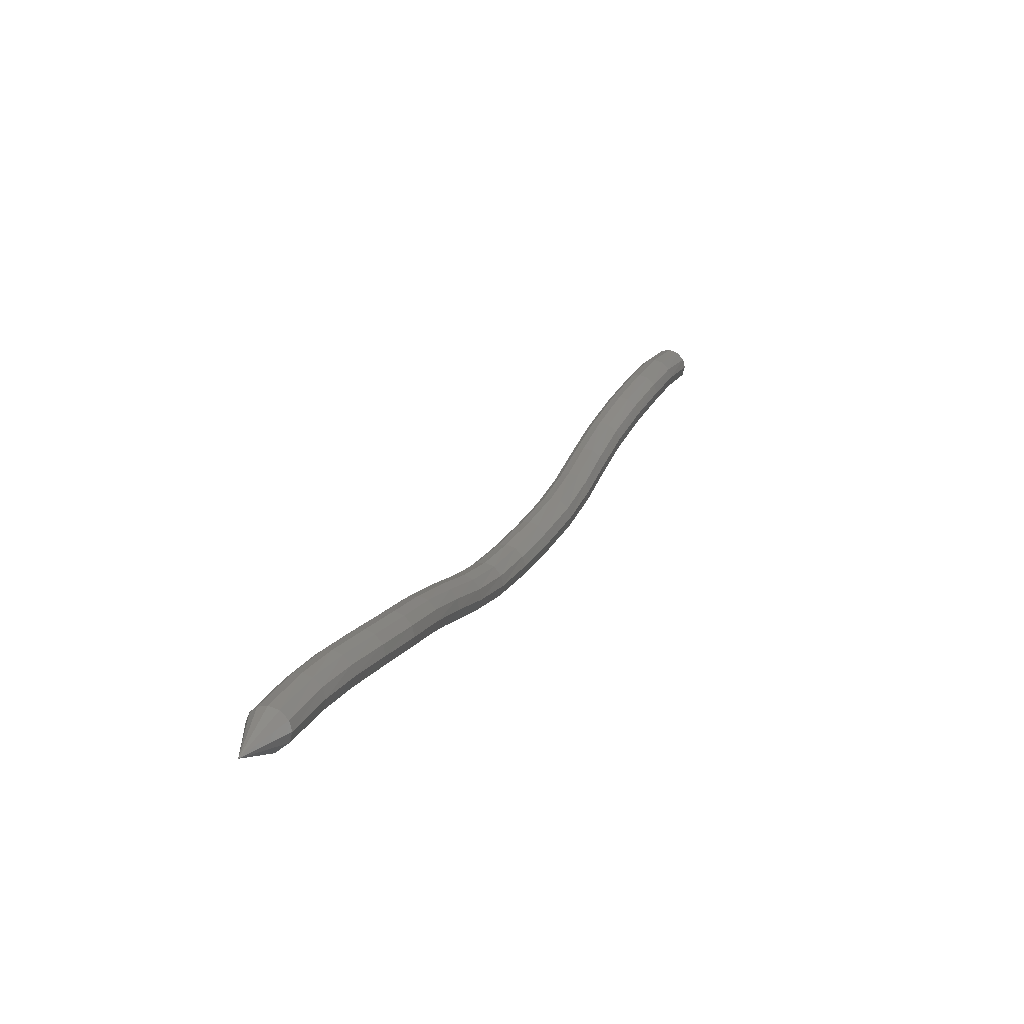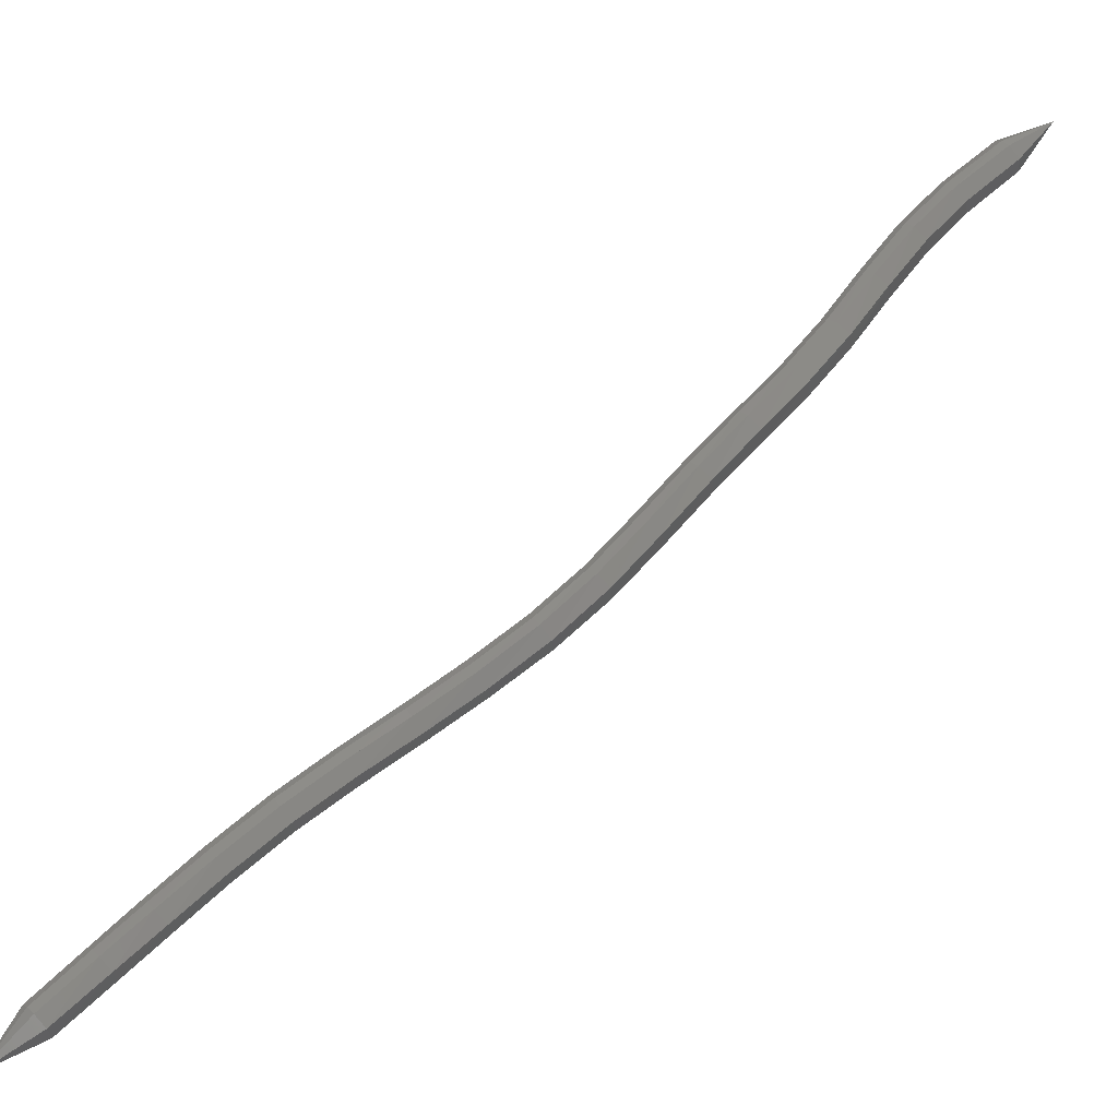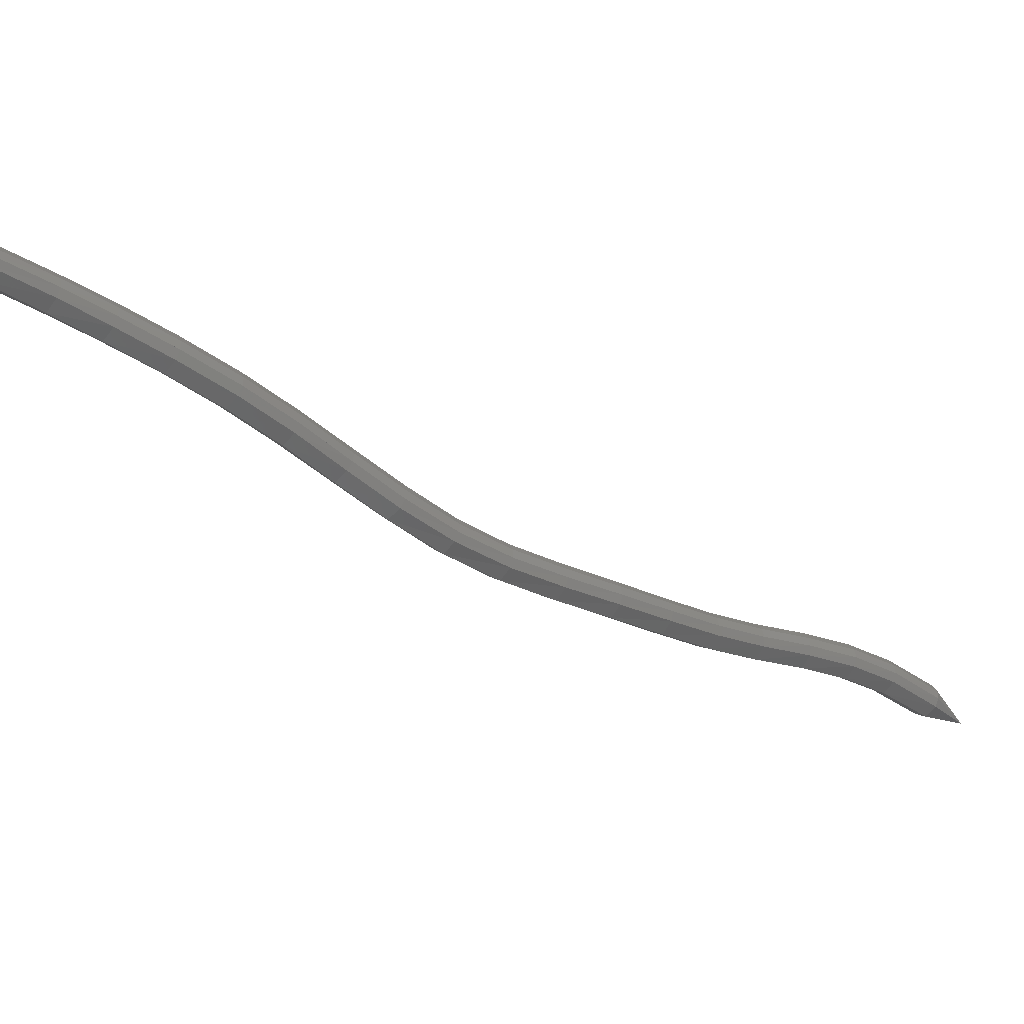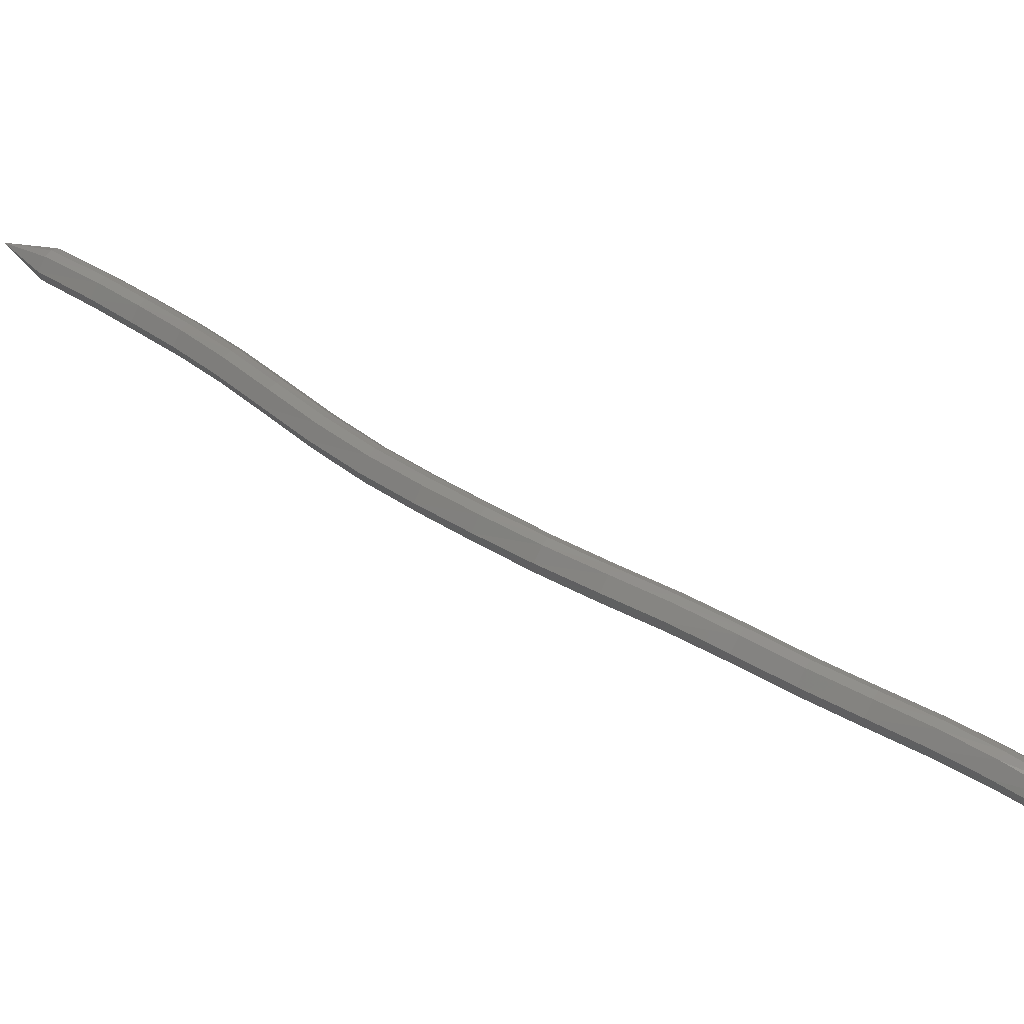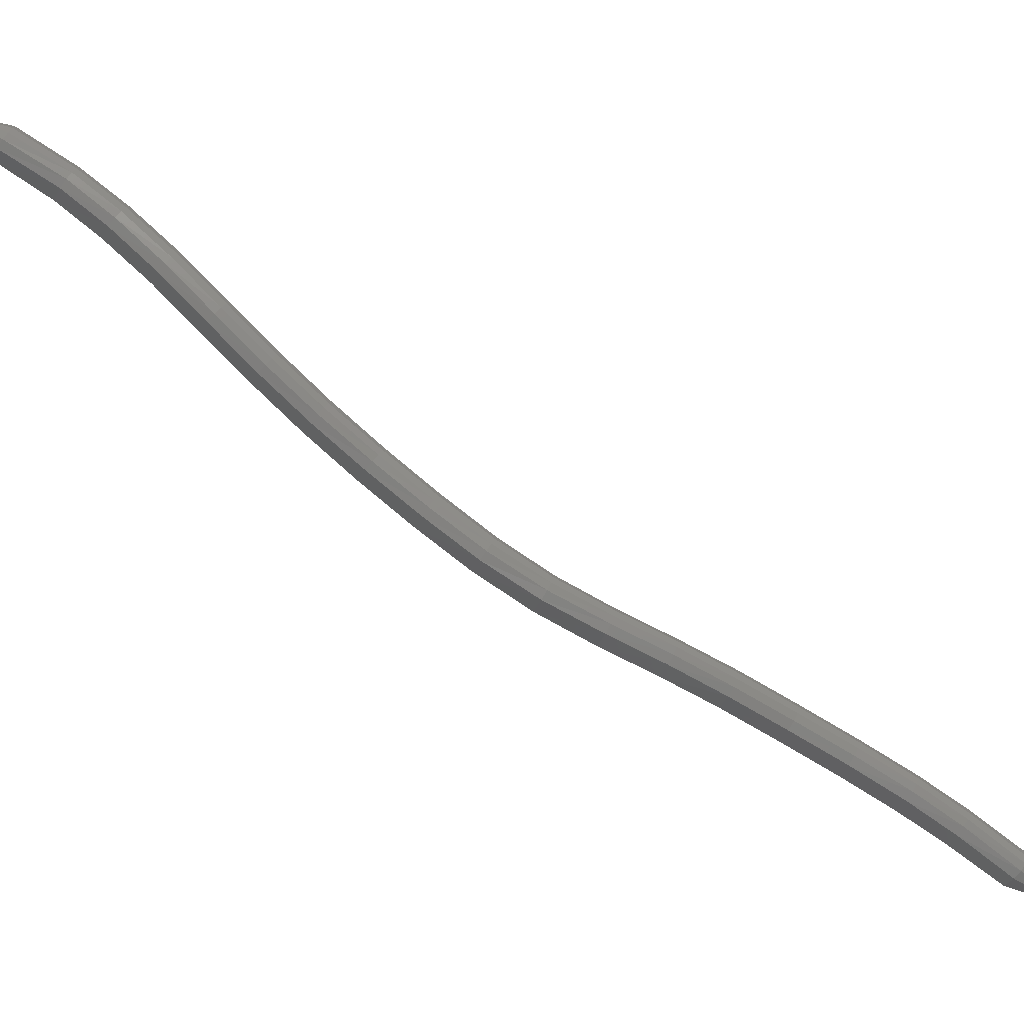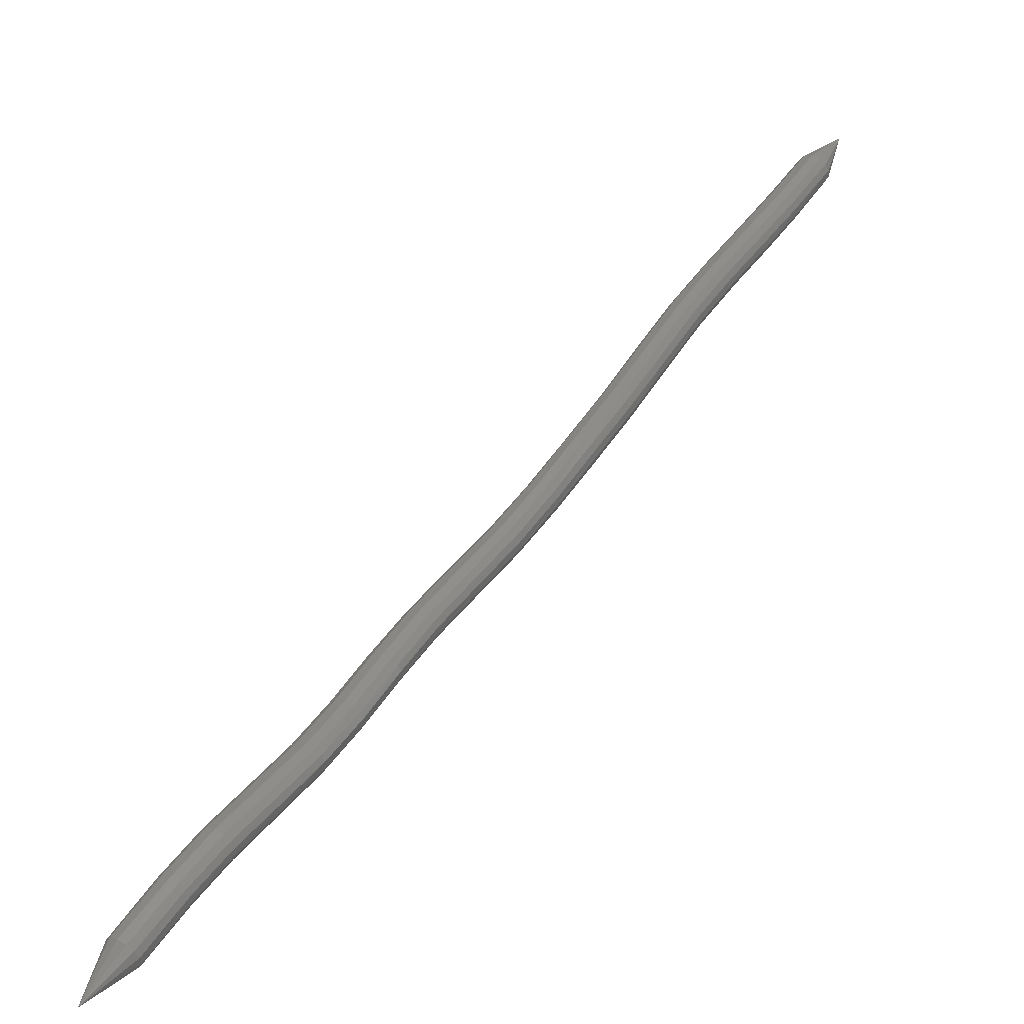
<metadata>
{"format":"stl","ext":"stl","renderer":"f3d","projection":"perspective","resolution":1024,"background":"white","views":[{"elev":-20.4,"azim":157.8,"up":"+Z"},{"elev":-61.1,"azim":-104.6,"up":"+Z"},{"elev":31.2,"azim":-154.9,"up":"+Y"},{"elev":-50.1,"azim":40.2,"up":"+Z"},{"elev":-4.0,"azim":40.4,"up":"+Z"},{"elev":4.5,"azim":-1.5,"up":"+Y"}]}
</metadata>
<code>
# stl→obj: 211 verts, 440 faces
v 66.12 80.97 229.9
v 64.92 79.67 230.5
v 65.35 79.51 230.7
v 63.82 78.47 231.6
v 64.26 78.31 231.9
v 62.85 77.45 232.5
v 63.28 77.29 232.8
v 61.72 76.32 233.5
v 62.14 76.16 233.8
v 60.57 75.08 234.5
v 60.99 74.93 234.8
v 59.48 73.78 235.4
v 59.91 73.63 235.7
v 58.44 72.45 236.2
v 58.85 72.31 236.6
v 57.31 71.12 237.1
v 57.72 70.98 237.4
v 56.12 69.82 238
v 56.54 69.67 238.3
v 54.93 68.63 239.1
v 55.36 68.47 239.4
v 53.74 67.58 240.3
v 54.18 67.41 240.6
v 52.59 66.57 241.6
v 53.04 66.4 241.8
v 51.52 65.51 242.9
v 51.99 65.34 243.1
v 50.54 64.45 244.3
v 51.01 64.28 244.5
v 49.55 63.5 245.6
v 50.01 63.32 245.8
v 48.51 62.65 247
v 48.96 62.47 247.2
v 47.46 61.78 248.2
v 47.91 61.61 248.5
v 46.52 60.85 249.3
v 46.96 60.69 249.5
v 45.39 59.6 250.3
v 45.81 59.44 250.6
v 44.57 58.71 251.7
v 65.53 79.56 230.9
v 64.43 78.38 232.1
v 63.44 77.36 233.1
v 62.29 76.23 234.1
v 61.14 75 235
v 60.06 73.7 236
v 58.99 72.37 236.8
v 57.84 71.04 237.7
v 56.69 69.73 238.6
v 55.53 68.54 239.6
v 54.37 67.49 240.8
v 53.23 66.47 242.1
v 52.2 65.41 243.3
v 51.23 64.36 244.7
v 50.23 63.4 246.1
v 49.17 62.55 247.4
v 48.1 61.68 248.7
v 47.14 60.76 249.7
v 45.99 59.5 250.8
v 65.61 79.7 231.1
v 64.49 78.52 232.3
v 63.48 77.51 233.3
v 62.32 76.37 234.3
v 61.16 75.14 235.2
v 60.08 73.83 236.2
v 58.99 72.5 237.1
v 57.85 71.18 237.9
v 56.72 69.87 238.8
v 55.59 68.69 239.8
v 54.43 67.64 241
v 53.31 66.63 242.3
v 52.28 65.56 243.5
v 51.32 64.51 244.9
v 50.32 63.56 246.2
v 49.26 62.71 247.6
v 48.18 61.84 248.9
v 47.2 60.91 249.9
v 46.05 59.63 251
v 65.58 79.88 231.2
v 64.45 78.7 232.5
v 63.43 77.69 233.4
v 62.27 76.55 234.4
v 61.1 75.31 235.4
v 60.01 73.99 236.3
v 58.92 72.66 237.2
v 57.78 71.34 238
v 56.66 70.04 238.9
v 55.55 68.87 240
v 54.41 67.84 241.2
v 53.29 66.82 242.4
v 52.27 65.75 243.7
v 51.31 64.7 245
v 50.33 63.76 246.4
v 49.25 62.91 247.7
v 48.16 62.03 249
v 47.17 61.09 250.1
v 46.02 59.8 251.2
v 65.47 80.07 231.3
v 64.34 78.88 232.5
v 63.32 77.87 233.5
v 62.15 76.73 234.5
v 60.98 75.48 235.5
v 59.88 74.15 236.4
v 58.78 72.82 237.3
v 57.64 71.5 238.1
v 56.53 70.21 239
v 55.44 69.06 240.1
v 54.31 68.03 241.2
v 53.19 67.01 242.5
v 52.17 65.94 243.8
v 51.22 64.89 245.1
v 50.24 63.95 246.4
v 49.17 63.11 247.8
v 48.07 62.23 249.1
v 47.07 61.27 250.2
v 45.9 59.98 251.2
v 65.29 80.24 231.3
v 64.17 79.04 232.5
v 63.14 78.03 233.5
v 61.97 76.89 234.5
v 60.79 75.63 235.5
v 59.69 74.3 236.4
v 58.59 72.97 237.3
v 57.45 71.65 238.1
v 56.35 70.37 239
v 55.26 69.22 240
v 54.14 68.2 241.2
v 53.02 67.18 242.5
v 52 66.11 243.8
v 51.05 65.07 245.1
v 50.08 64.13 246.4
v 49.01 63.29 247.8
v 47.9 62.41 249.1
v 46.89 61.44 250.2
v 45.7 60.15 251.2
v 65.05 80.35 231.2
v 63.94 79.16 232.4
v 62.91 78.15 233.4
v 61.75 77 234.3
v 60.57 75.74 235.3
v 59.46 74.4 236.3
v 58.36 73.07 237.1
v 57.23 71.75 238
v 56.12 70.48 238.9
v 55.04 69.34 239.9
v 53.92 68.32 241.1
v 52.8 67.3 242.4
v 51.76 66.23 243.7
v 50.82 65.19 245
v 49.85 64.26 246.3
v 48.79 63.42 247.7
v 47.68 62.53 249
v 46.66 61.55 250.1
v 45.47 60.25 251.1
v 64.83 80.34 231
v 63.72 79.16 232.2
v 62.7 78.16 233.1
v 61.54 77.01 234.1
v 60.36 75.75 235.1
v 59.26 74.41 236.1
v 58.17 73.08 236.9
v 57.04 71.76 237.7
v 55.92 70.48 238.6
v 54.82 69.34 239.7
v 53.69 68.33 240.9
v 52.56 67.31 242.2
v 51.52 66.24 243.5
v 50.56 65.19 244.8
v 49.6 64.27 246.2
v 48.55 63.43 247.5
v 47.44 62.53 248.8
v 46.43 61.56 249.9
v 45.26 60.25 250.9
v 64.71 80.23 230.8
v 63.59 79.06 232
v 62.59 78.05 232.9
v 61.44 76.9 233.9
v 60.27 75.65 234.9
v 59.16 74.31 235.8
v 58.09 72.98 236.6
v 56.96 71.67 237.5
v 55.82 70.38 238.4
v 54.7 69.24 239.5
v 53.55 68.22 240.7
v 52.41 67.2 241.9
v 51.36 66.13 243.3
v 50.4 65.08 244.6
v 49.43 64.15 246
v 48.38 63.31 247.3
v 47.29 62.42 248.5
v 46.3 61.45 249.6
v 45.15 60.14 250.7
v 64.7 80.03 230.6
v 63.58 78.86 231.8
v 62.6 77.85 232.7
v 61.46 76.71 233.6
v 60.29 75.46 234.6
v 59.19 74.13 235.6
v 58.13 72.8 236.4
v 57.01 71.48 237.2
v 55.84 70.19 238.2
v 54.69 69.03 239.3
v 53.53 68 240.5
v 52.38 66.98 241.7
v 51.32 65.92 243.1
v 50.34 64.87 244.4
v 49.37 63.93 245.8
v 48.33 63.09 247.1
v 47.26 62.2 248.4
v 46.29 61.25 249.4
v 45.15 59.95 250.5
f 1 1 2
f 2 1 3
f 2 3 4
f 4 3 5
f 4 5 6
f 6 5 7
f 6 7 8
f 8 7 9
f 8 9 10
f 10 9 11
f 10 11 12
f 12 11 13
f 12 13 14
f 14 13 15
f 14 15 16
f 16 15 17
f 16 17 18
f 18 17 19
f 18 19 20
f 20 19 21
f 20 21 22
f 22 21 23
f 22 23 24
f 24 23 25
f 24 25 26
f 26 25 27
f 26 27 28
f 28 27 29
f 28 29 30
f 30 29 31
f 30 31 32
f 32 31 33
f 32 33 34
f 34 33 35
f 34 35 36
f 36 35 37
f 36 37 38
f 38 37 39
f 38 39 40
f 40 39 40
f 1 1 3
f 3 1 41
f 3 41 5
f 5 41 42
f 5 42 7
f 7 42 43
f 7 43 9
f 9 43 44
f 9 44 11
f 11 44 45
f 11 45 13
f 13 45 46
f 13 46 15
f 15 46 47
f 15 47 17
f 17 47 48
f 17 48 19
f 19 48 49
f 19 49 21
f 21 49 50
f 21 50 23
f 23 50 51
f 23 51 25
f 25 51 52
f 25 52 27
f 27 52 53
f 27 53 29
f 29 53 54
f 29 54 31
f 31 54 55
f 31 55 33
f 33 55 56
f 33 56 35
f 35 56 57
f 35 57 37
f 37 57 58
f 37 58 39
f 39 58 59
f 39 59 40
f 40 59 40
f 1 1 41
f 41 1 60
f 41 60 42
f 42 60 61
f 42 61 43
f 43 61 62
f 43 62 44
f 44 62 63
f 44 63 45
f 45 63 64
f 45 64 46
f 46 64 65
f 46 65 47
f 47 65 66
f 47 66 48
f 48 66 67
f 48 67 49
f 49 67 68
f 49 68 50
f 50 68 69
f 50 69 51
f 51 69 70
f 51 70 52
f 52 70 71
f 52 71 53
f 53 71 72
f 53 72 54
f 54 72 73
f 54 73 55
f 55 73 74
f 55 74 56
f 56 74 75
f 56 75 57
f 57 75 76
f 57 76 58
f 58 76 77
f 58 77 59
f 59 77 78
f 59 78 40
f 40 78 40
f 1 1 60
f 60 1 79
f 60 79 61
f 61 79 80
f 61 80 62
f 62 80 81
f 62 81 63
f 63 81 82
f 63 82 64
f 64 82 83
f 64 83 65
f 65 83 84
f 65 84 66
f 66 84 85
f 66 85 67
f 67 85 86
f 67 86 68
f 68 86 87
f 68 87 69
f 69 87 88
f 69 88 70
f 70 88 89
f 70 89 71
f 71 89 90
f 71 90 72
f 72 90 91
f 72 91 73
f 73 91 92
f 73 92 74
f 74 92 93
f 74 93 75
f 75 93 94
f 75 94 76
f 76 94 95
f 76 95 77
f 77 95 96
f 77 96 78
f 78 96 97
f 78 97 40
f 40 97 40
f 1 1 79
f 79 1 98
f 79 98 80
f 80 98 99
f 80 99 81
f 81 99 100
f 81 100 82
f 82 100 101
f 82 101 83
f 83 101 102
f 83 102 84
f 84 102 103
f 84 103 85
f 85 103 104
f 85 104 86
f 86 104 105
f 86 105 87
f 87 105 106
f 87 106 88
f 88 106 107
f 88 107 89
f 89 107 108
f 89 108 90
f 90 108 109
f 90 109 91
f 91 109 110
f 91 110 92
f 92 110 111
f 92 111 93
f 93 111 112
f 93 112 94
f 94 112 113
f 94 113 95
f 95 113 114
f 95 114 96
f 96 114 115
f 96 115 97
f 97 115 116
f 97 116 40
f 40 116 40
f 1 1 98
f 98 1 117
f 98 117 99
f 99 117 118
f 99 118 100
f 100 118 119
f 100 119 101
f 101 119 120
f 101 120 102
f 102 120 121
f 102 121 103
f 103 121 122
f 103 122 104
f 104 122 123
f 104 123 105
f 105 123 124
f 105 124 106
f 106 124 125
f 106 125 107
f 107 125 126
f 107 126 108
f 108 126 127
f 108 127 109
f 109 127 128
f 109 128 110
f 110 128 129
f 110 129 111
f 111 129 130
f 111 130 112
f 112 130 131
f 112 131 113
f 113 131 132
f 113 132 114
f 114 132 133
f 114 133 115
f 115 133 134
f 115 134 116
f 116 134 135
f 116 135 40
f 40 135 40
f 1 1 117
f 117 1 136
f 117 136 118
f 118 136 137
f 118 137 119
f 119 137 138
f 119 138 120
f 120 138 139
f 120 139 121
f 121 139 140
f 121 140 122
f 122 140 141
f 122 141 123
f 123 141 142
f 123 142 124
f 124 142 143
f 124 143 125
f 125 143 144
f 125 144 126
f 126 144 145
f 126 145 127
f 127 145 146
f 127 146 128
f 128 146 147
f 128 147 129
f 129 147 148
f 129 148 130
f 130 148 149
f 130 149 131
f 131 149 150
f 131 150 132
f 132 150 151
f 132 151 133
f 133 151 152
f 133 152 134
f 134 152 153
f 134 153 135
f 135 153 154
f 135 154 40
f 40 154 40
f 1 1 136
f 136 1 155
f 136 155 137
f 137 155 156
f 137 156 138
f 138 156 157
f 138 157 139
f 139 157 158
f 139 158 140
f 140 158 159
f 140 159 141
f 141 159 160
f 141 160 142
f 142 160 161
f 142 161 143
f 143 161 162
f 143 162 144
f 144 162 163
f 144 163 145
f 145 163 164
f 145 164 146
f 146 164 165
f 146 165 147
f 147 165 166
f 147 166 148
f 148 166 167
f 148 167 149
f 149 167 168
f 149 168 150
f 150 168 169
f 150 169 151
f 151 169 170
f 151 170 152
f 152 170 171
f 152 171 153
f 153 171 172
f 153 172 154
f 154 172 173
f 154 173 40
f 40 173 40
f 1 1 155
f 155 1 174
f 155 174 156
f 156 174 175
f 156 175 157
f 157 175 176
f 157 176 158
f 158 176 177
f 158 177 159
f 159 177 178
f 159 178 160
f 160 178 179
f 160 179 161
f 161 179 180
f 161 180 162
f 162 180 181
f 162 181 163
f 163 181 182
f 163 182 164
f 164 182 183
f 164 183 165
f 165 183 184
f 165 184 166
f 166 184 185
f 166 185 167
f 167 185 186
f 167 186 168
f 168 186 187
f 168 187 169
f 169 187 188
f 169 188 170
f 170 188 189
f 170 189 171
f 171 189 190
f 171 190 172
f 172 190 191
f 172 191 173
f 173 191 192
f 173 192 40
f 40 192 40
f 1 1 174
f 174 1 193
f 174 193 175
f 175 193 194
f 175 194 176
f 176 194 195
f 176 195 177
f 177 195 196
f 177 196 178
f 178 196 197
f 178 197 179
f 179 197 198
f 179 198 180
f 180 198 199
f 180 199 181
f 181 199 200
f 181 200 182
f 182 200 201
f 182 201 183
f 183 201 202
f 183 202 184
f 184 202 203
f 184 203 185
f 185 203 204
f 185 204 186
f 186 204 205
f 186 205 187
f 187 205 206
f 187 206 188
f 188 206 207
f 188 207 189
f 189 207 208
f 189 208 190
f 190 208 209
f 190 209 191
f 191 209 210
f 191 210 192
f 192 210 211
f 192 211 40
f 40 211 40
f 1 1 193
f 193 1 2
f 193 2 194
f 194 2 4
f 194 4 195
f 195 4 6
f 195 6 196
f 196 6 8
f 196 8 197
f 197 8 10
f 197 10 198
f 198 10 12
f 198 12 199
f 199 12 14
f 199 14 200
f 200 14 16
f 200 16 201
f 201 16 18
f 201 18 202
f 202 18 20
f 202 20 203
f 203 20 22
f 203 22 204
f 204 22 24
f 204 24 205
f 205 24 26
f 205 26 206
f 206 26 28
f 206 28 207
f 207 28 30
f 207 30 208
f 208 30 32
f 208 32 209
f 209 32 34
f 209 34 210
f 210 34 36
f 210 36 211
f 211 36 38
f 211 38 40
f 40 38 40

</code>
